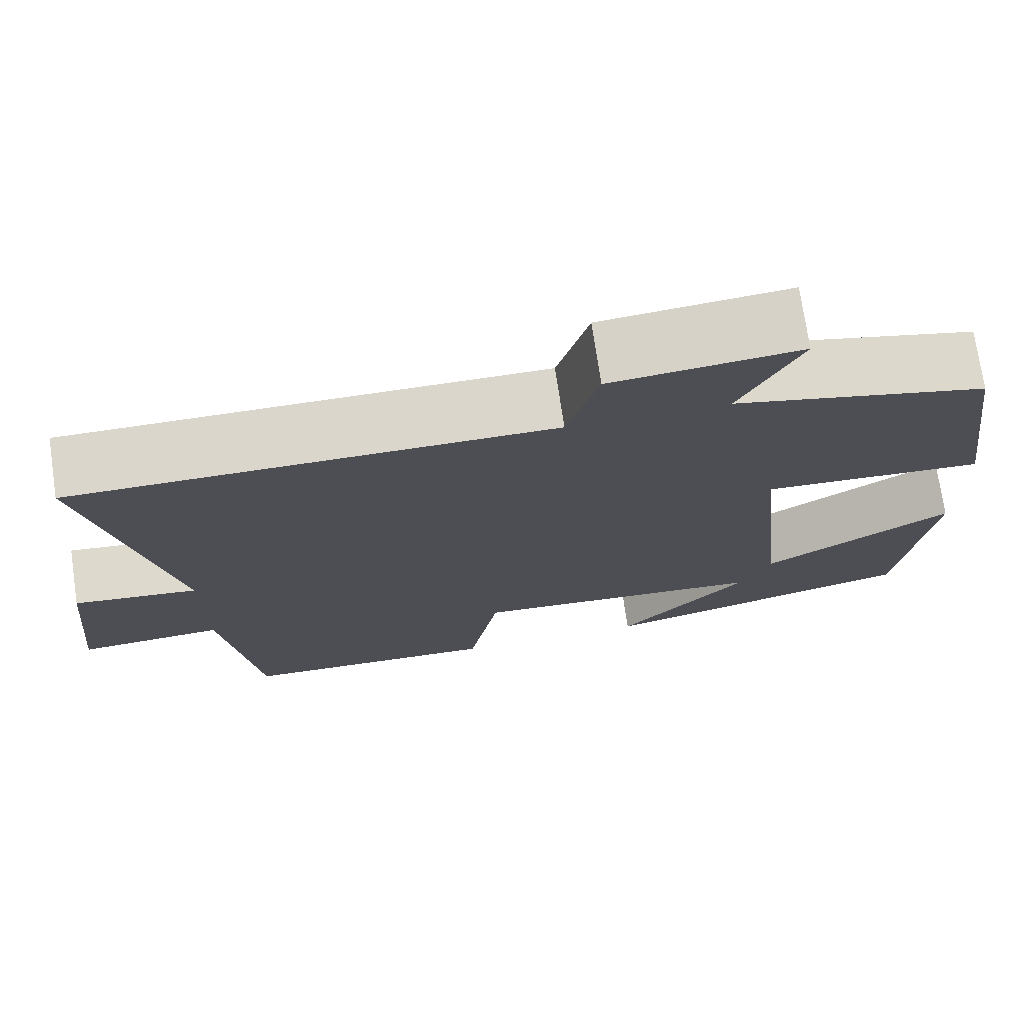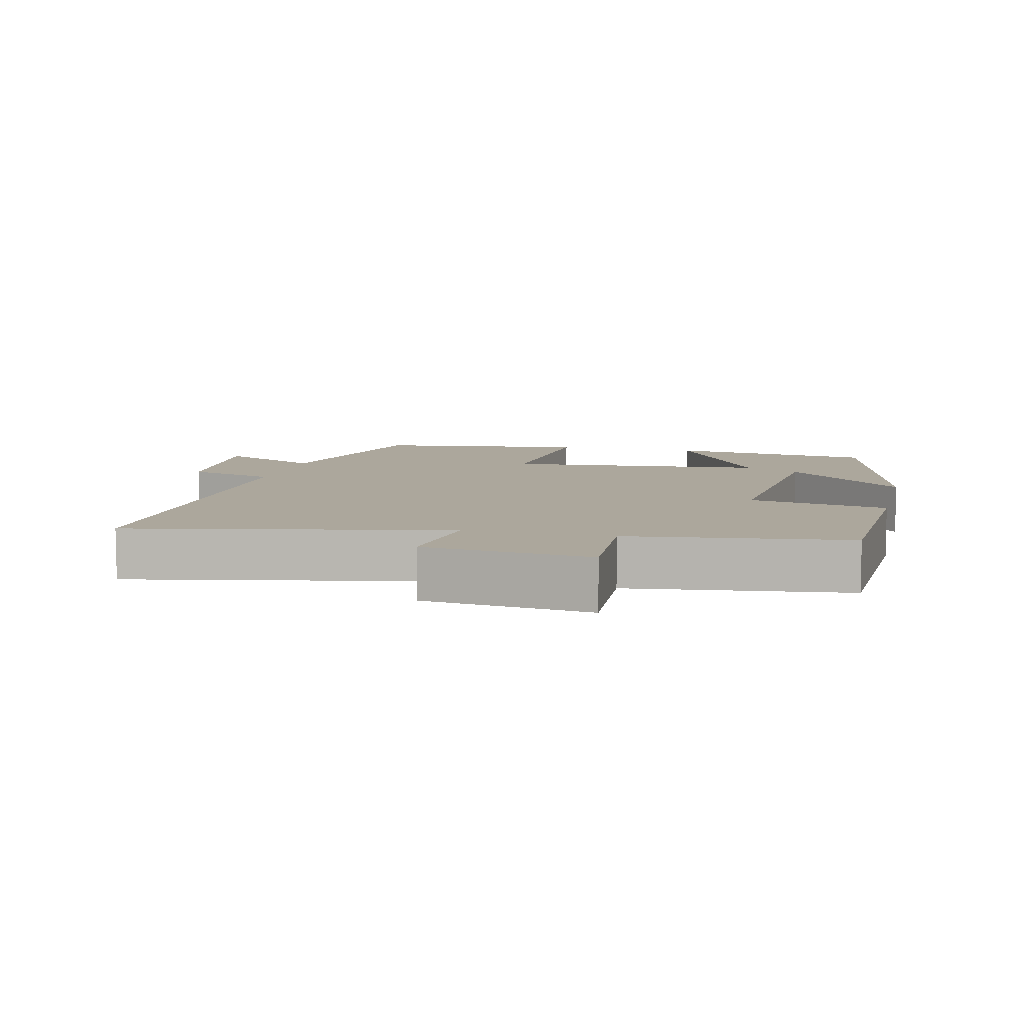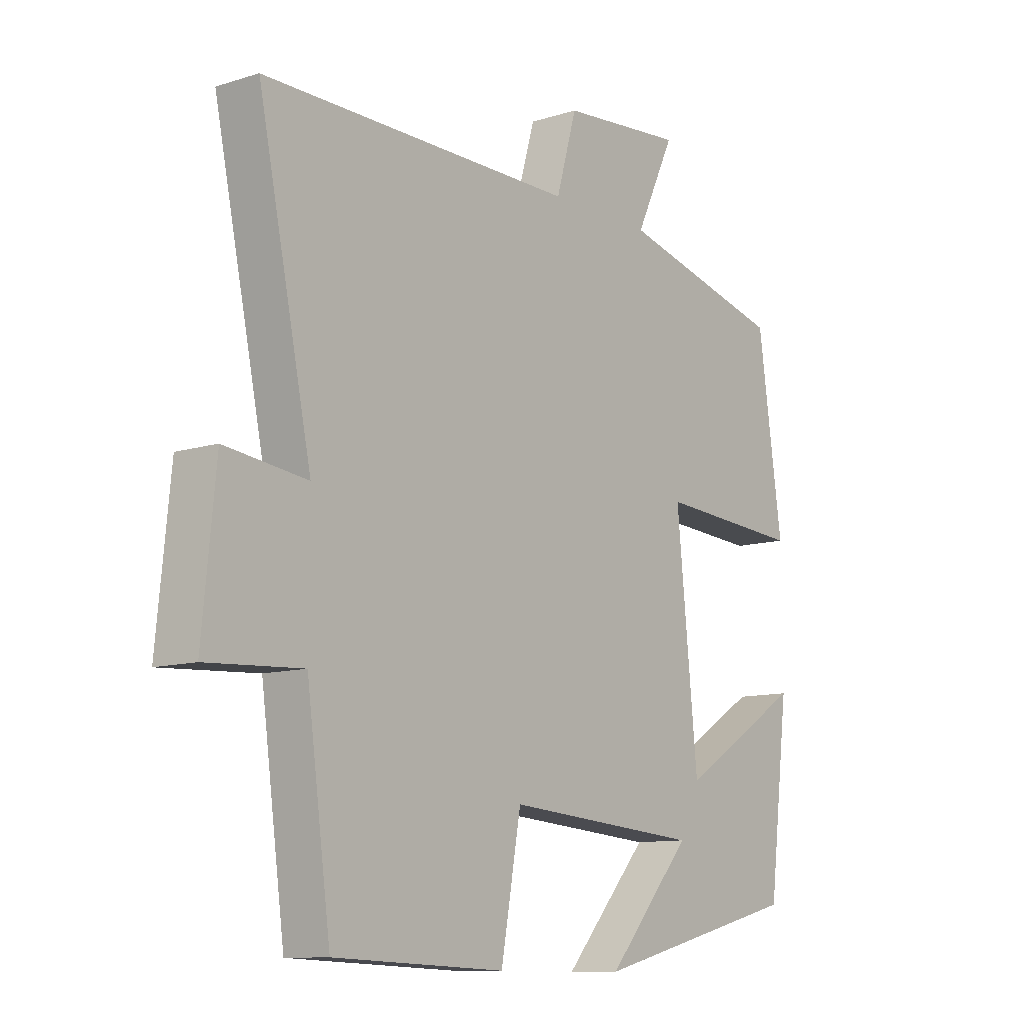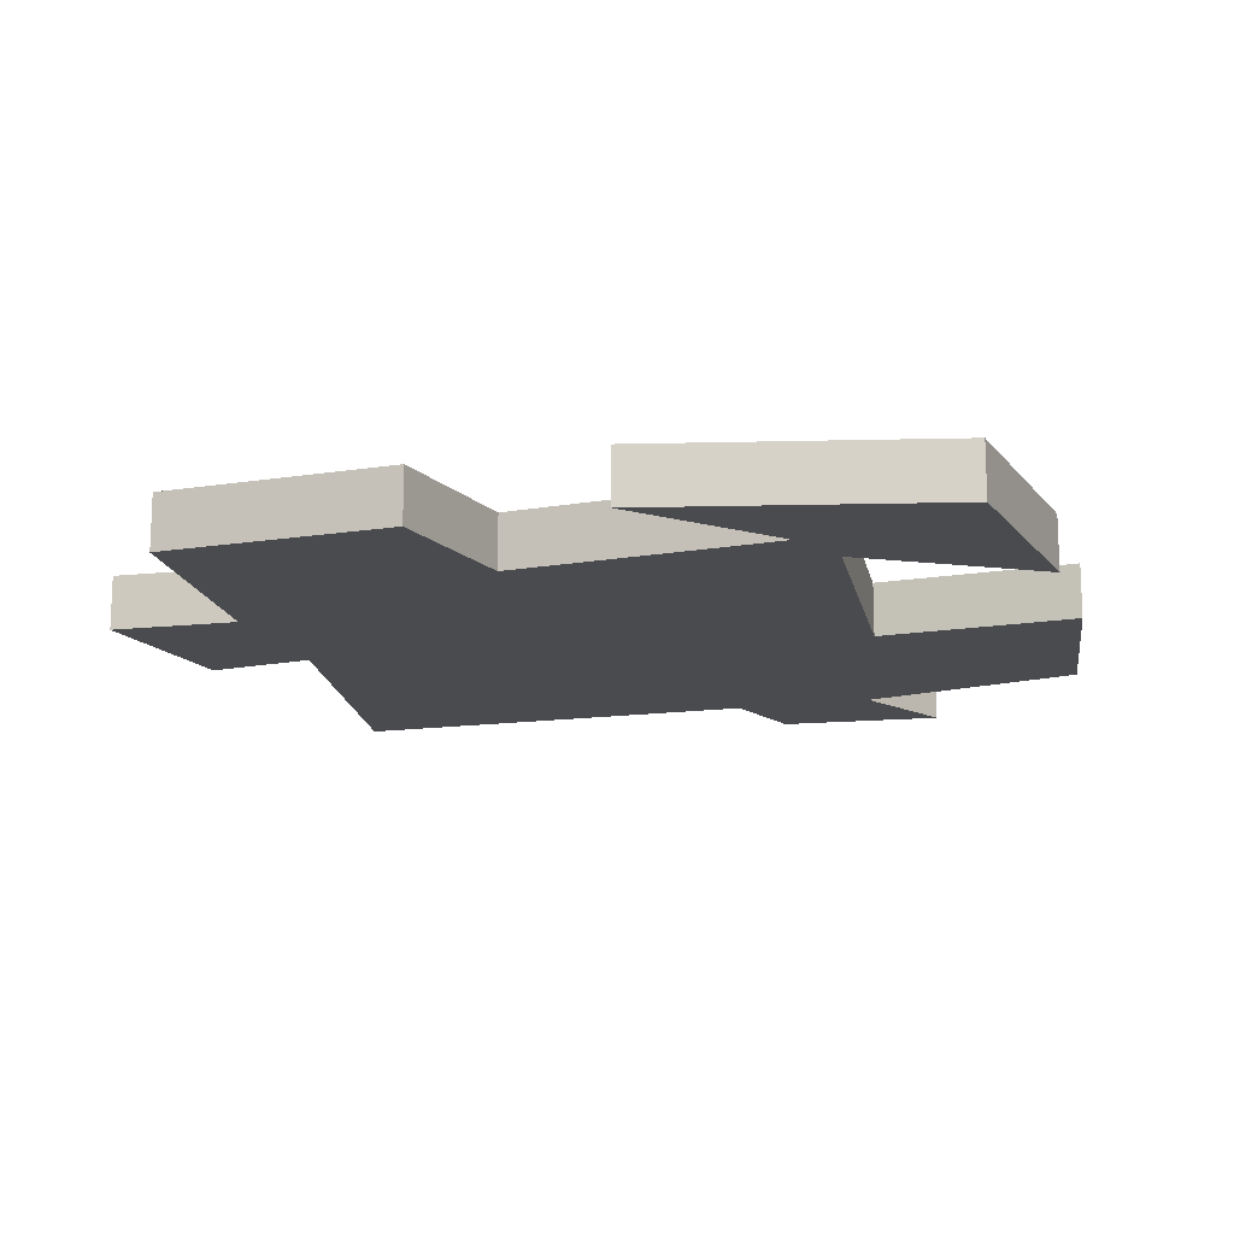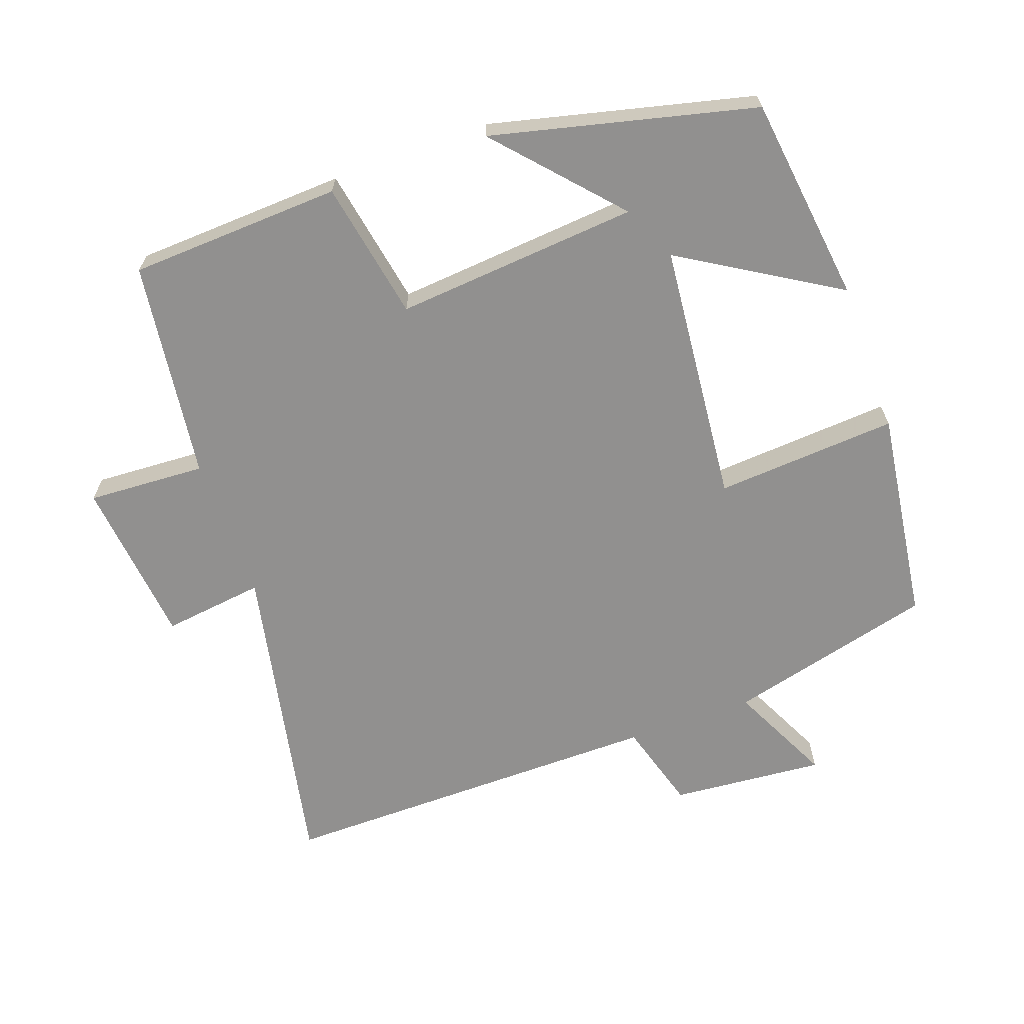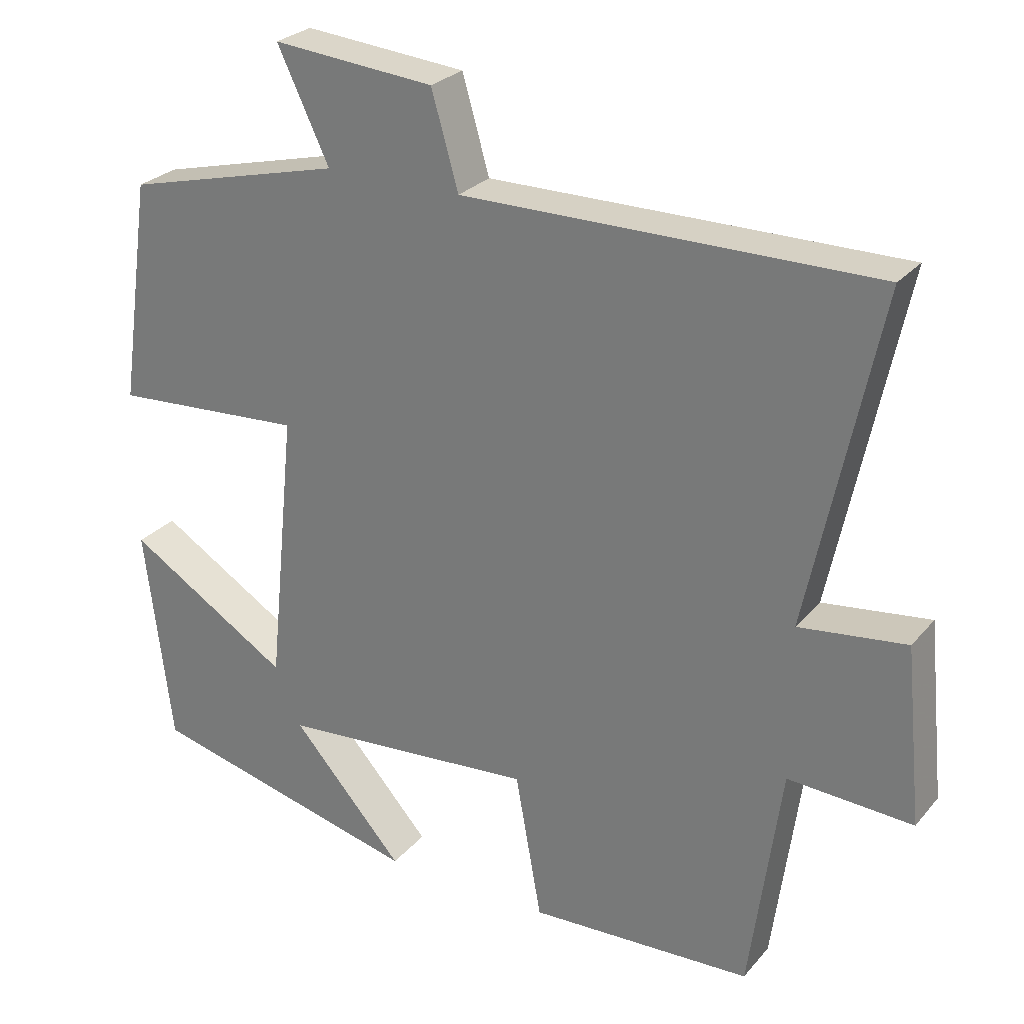
<metadata>
{"format":"obj","ext":"obj","renderer":"f3d","projection":"perspective","resolution":1024,"background":"white","views":[{"elev":73.7,"azim":171.6,"up":"+Z"},{"elev":8.3,"azim":103.8,"up":"+Y"},{"elev":-10.8,"azim":128.1,"up":"+Z"},{"elev":-14.3,"azim":-163.0,"up":"+Y"},{"elev":-65.7,"azim":-160.0,"up":"+Y"},{"elev":26.7,"azim":31.0,"up":"+Z"}]}
</metadata>
<code>
v 0.457 0.07 -0.487
v 0.15 0.07 -0.5
v 0.114 0.07 -0.299
v -0.238 0.07 -0.327
v -0.084 0.07 -0.5
v -0.463 0.07 -0.406
v -0.5 0.07 -0.106
v -0.275 0.07 -0.245
v -0.237 0.07 0.133
v -0.5 0.07 0.116
v -0.456 0.07 0.425
v -0.156 0.07 0.5
v -0.227 0.07 0.649
v -0.005 0.07 0.629
v 0.032 0.07 0.5
v 0.596 0.07 0.502
v 0.5 0.07 0.044
v 0.647 0.07 0.062
v 0.671 0.07 -0.18
v 0.5 0.07 -0.17
v 0.457 0 -0.487
v 0.15 0 -0.5
v 0.114 0 -0.299
v -0.238 0 -0.327
v -0.084 0 -0.5
v -0.463 0 -0.406
v -0.5 0 -0.106
v -0.275 0 -0.245
v -0.237 0 0.133
v -0.5 0 0.116
v -0.456 0 0.425
v -0.156 0 0.5
v -0.227 0 0.649
v -0.005 0 0.629
v 0.032 0 0.5
v 0.596 0 0.502
v 0.5 0 0.044
v 0.647 0 0.062
v 0.671 0 -0.18
v 0.5 0 -0.17
f 17 18 19 20
f 1 2 3
f 20 1 3
f 17 20 3
f 17 3 4
f 16 17 4
f 15 16 4
f 12 13 14 15
f 11 12 15
f 10 11 15
f 9 10 15
f 8 9 15 4
f 7 8 4
f 4 5 6 7
f 40 39 38 37
f 23 22 21
f 23 21 40
f 23 40 37
f 24 23 37
f 24 37 36
f 24 36 35
f 35 34 33 32
f 35 32 31
f 35 31 30
f 35 30 29
f 24 35 29 28
f 24 28 27
f 27 26 25 24
f 1 21 22 2
f 2 22 23 3
f 3 23 24 4
f 4 24 25 5
f 5 25 26 6
f 6 26 27 7
f 7 27 28 8
f 8 28 29 9
f 9 29 30 10
f 10 30 31 11
f 11 31 32 12
f 12 32 33 13
f 13 33 34 14
f 14 34 35 15
f 15 35 36 16
f 16 36 37 17
f 17 37 38 18
f 18 38 39 19
f 19 39 40 20
f 20 40 21 1

</code>
